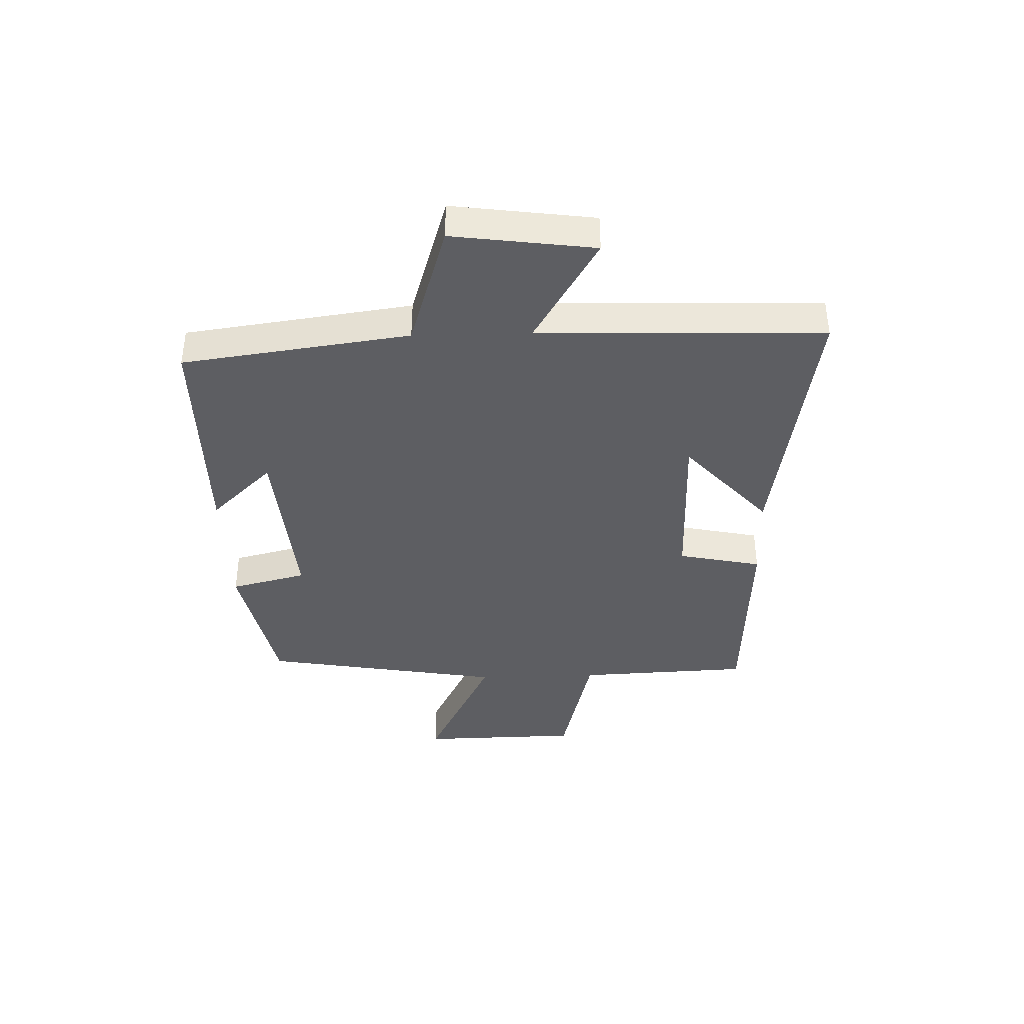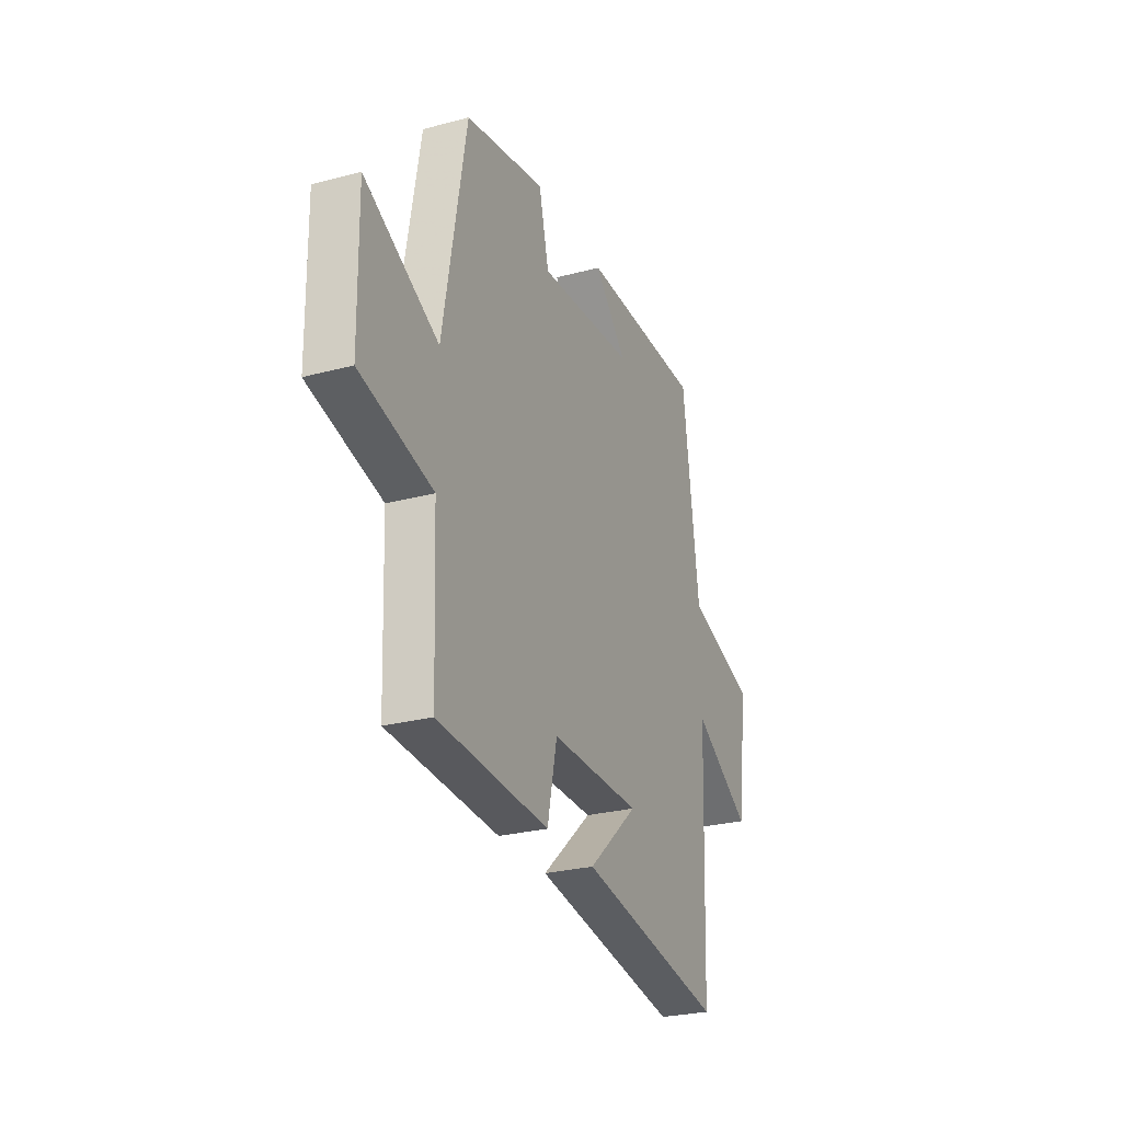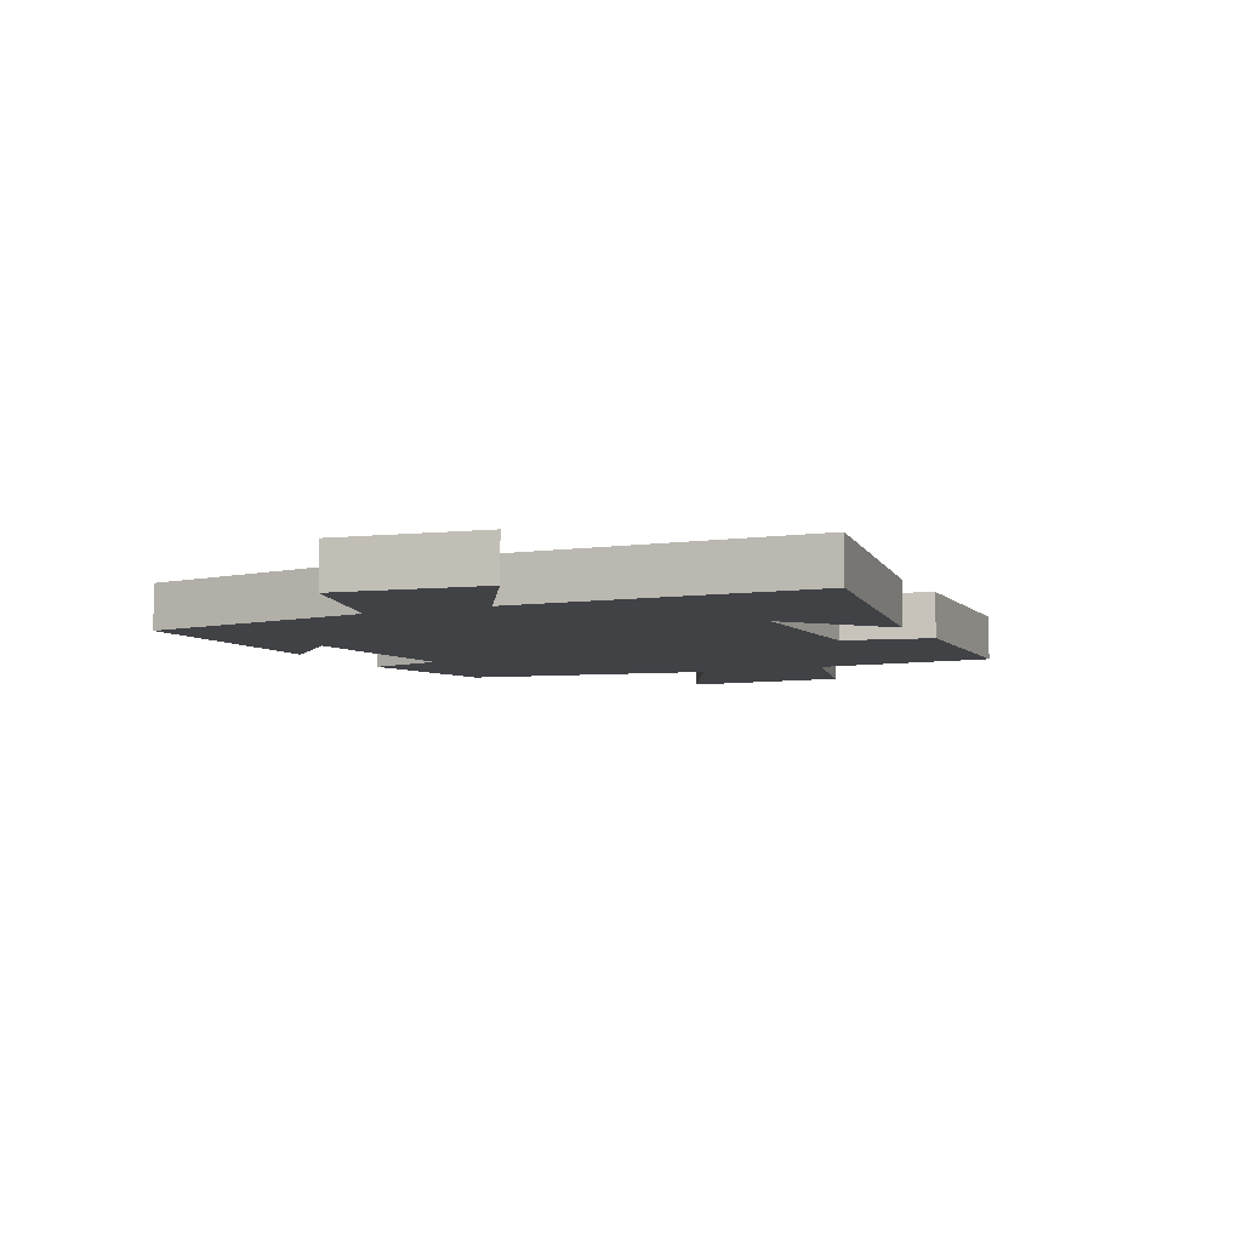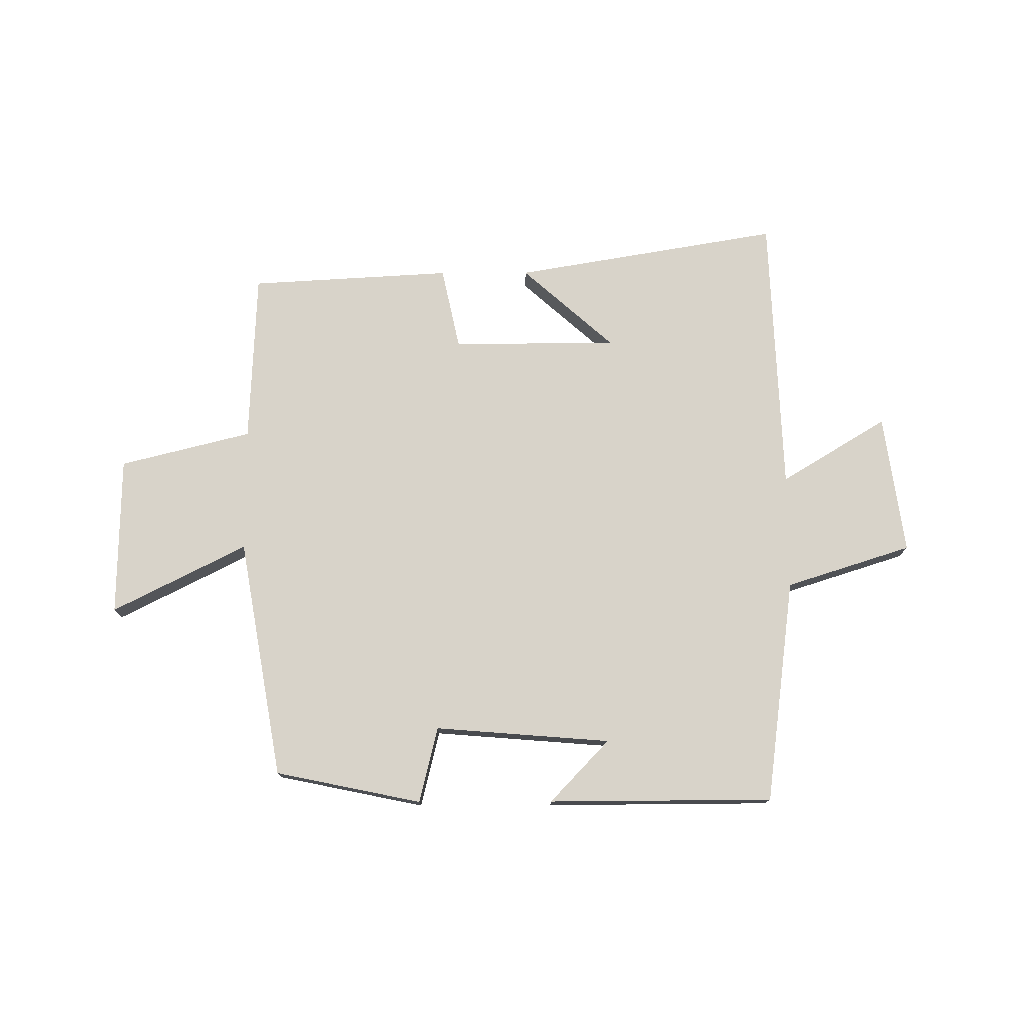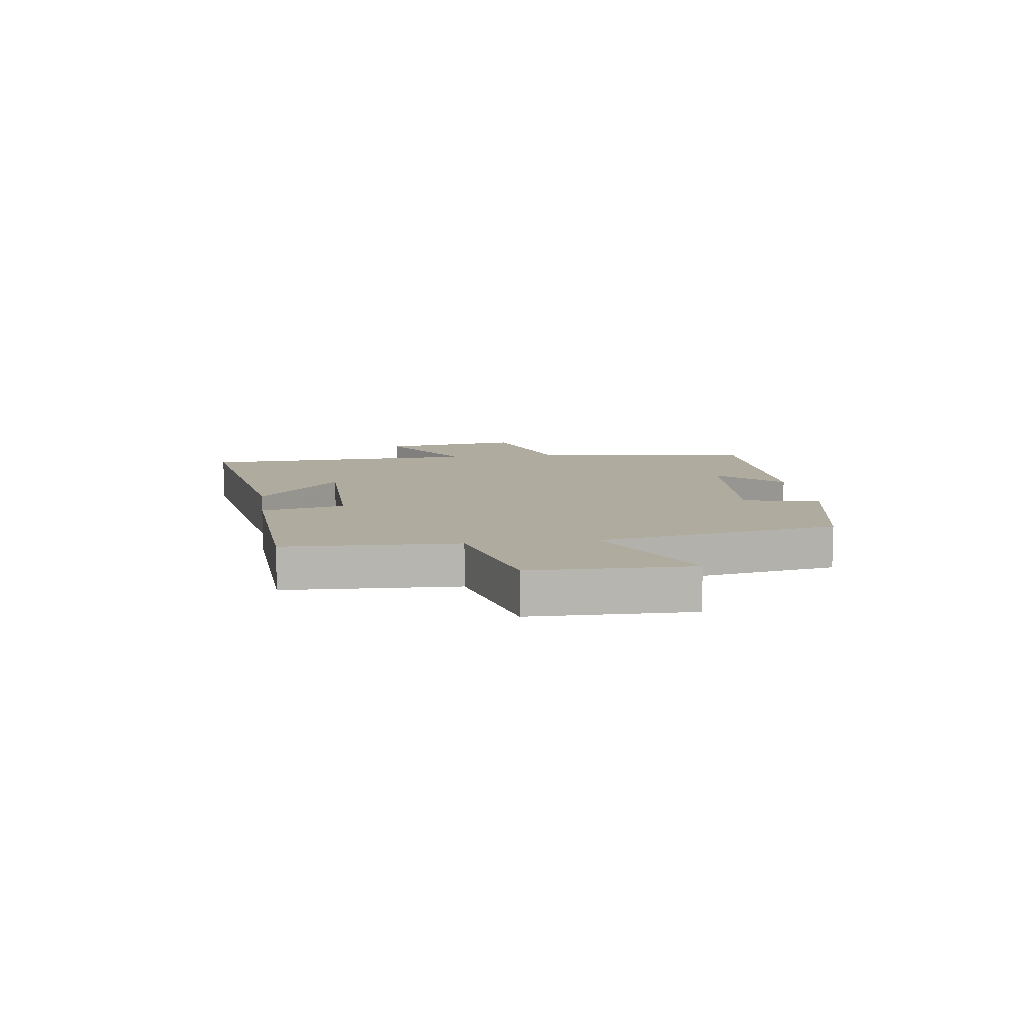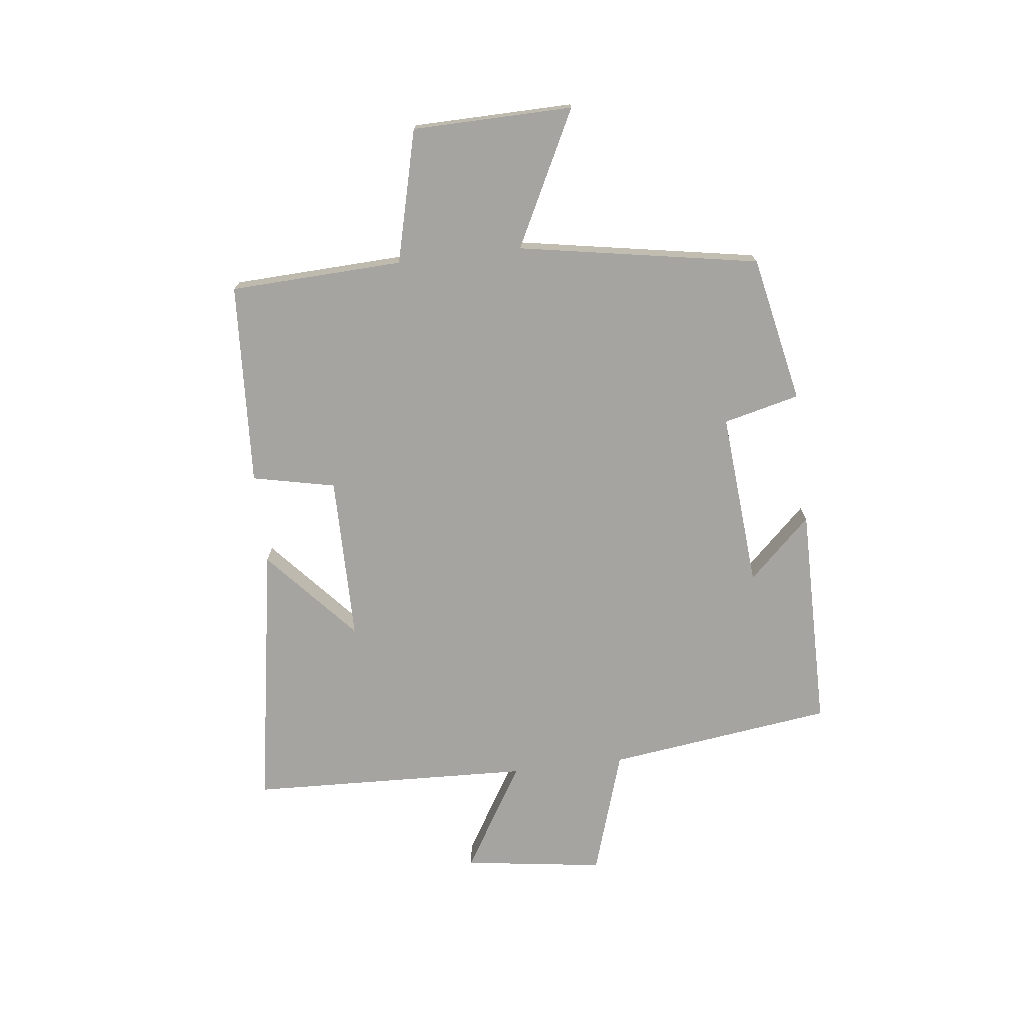
<metadata>
{"format":"obj","ext":"obj","renderer":"f3d","projection":"perspective","resolution":1024,"background":"white","views":[{"elev":-39.2,"azim":92.0,"up":"+Y"},{"elev":-26.9,"azim":-67.5,"up":"+Z"},{"elev":-6.5,"azim":115.4,"up":"+Y"},{"elev":75.9,"azim":-0.2,"up":"+Y"},{"elev":9.6,"azim":-97.7,"up":"+Y"},{"elev":-73.3,"azim":-83.2,"up":"+Y"}]}
</metadata>
<code>
v 0.481 0.07 -0.578
v 0.02 0.07 -0.5
v 0.179 0.07 -0.359
v -0.107 0.07 -0.357
v -0.138 0.07 -0.5
v -0.488 0.07 -0.48
v -0.5 0.07 -0.182
v -0.728 0.07 -0.125
v -0.732 0.07 0.151
v -0.5 0.07 0.034
v -0.427 0.07 0.448
v -0.174 0.07 0.5
v -0.142 0.07 0.369
v 0.162 0.07 0.393
v 0.06 0.07 0.5
v 0.449 0.07 0.498
v 0.5 0.07 0.109
v 0.717 0.07 0.04
v 0.683 0.07 -0.202
v 0.5 0.07 -0.091
v 0.481 0 -0.578
v 0.02 0 -0.5
v 0.179 0 -0.359
v -0.107 0 -0.357
v -0.138 0 -0.5
v -0.488 0 -0.48
v -0.5 0 -0.182
v -0.728 0 -0.125
v -0.732 0 0.151
v -0.5 0 0.034
v -0.427 0 0.448
v -0.174 0 0.5
v -0.142 0 0.369
v 0.162 0 0.393
v 0.06 0 0.5
v 0.449 0 0.498
v 0.5 0 0.109
v 0.717 0 0.04
v 0.683 0 -0.202
v 0.5 0 -0.091
f 17 18 19 20
f 14 15 16 17
f 13 14 17 20
f 10 11 12 13
f 10 13 20
f 7 8 9 10
f 4 5 6 7
f 3 4 7 10
f 20 1 2 3
f 3 10 20
f 40 39 38 37
f 37 36 35 34
f 40 37 34 33
f 33 32 31 30
f 40 33 30
f 30 29 28 27
f 27 26 25 24
f 30 27 24 23
f 23 22 21 40
f 40 30 23
f 1 21 22 2
f 2 22 23 3
f 3 23 24 4
f 4 24 25 5
f 5 25 26 6
f 6 26 27 7
f 7 27 28 8
f 8 28 29 9
f 9 29 30 10
f 10 30 31 11
f 11 31 32 12
f 12 32 33 13
f 13 33 34 14
f 14 34 35 15
f 15 35 36 16
f 16 36 37 17
f 17 37 38 18
f 18 38 39 19
f 19 39 40 20
f 20 40 21 1

</code>
